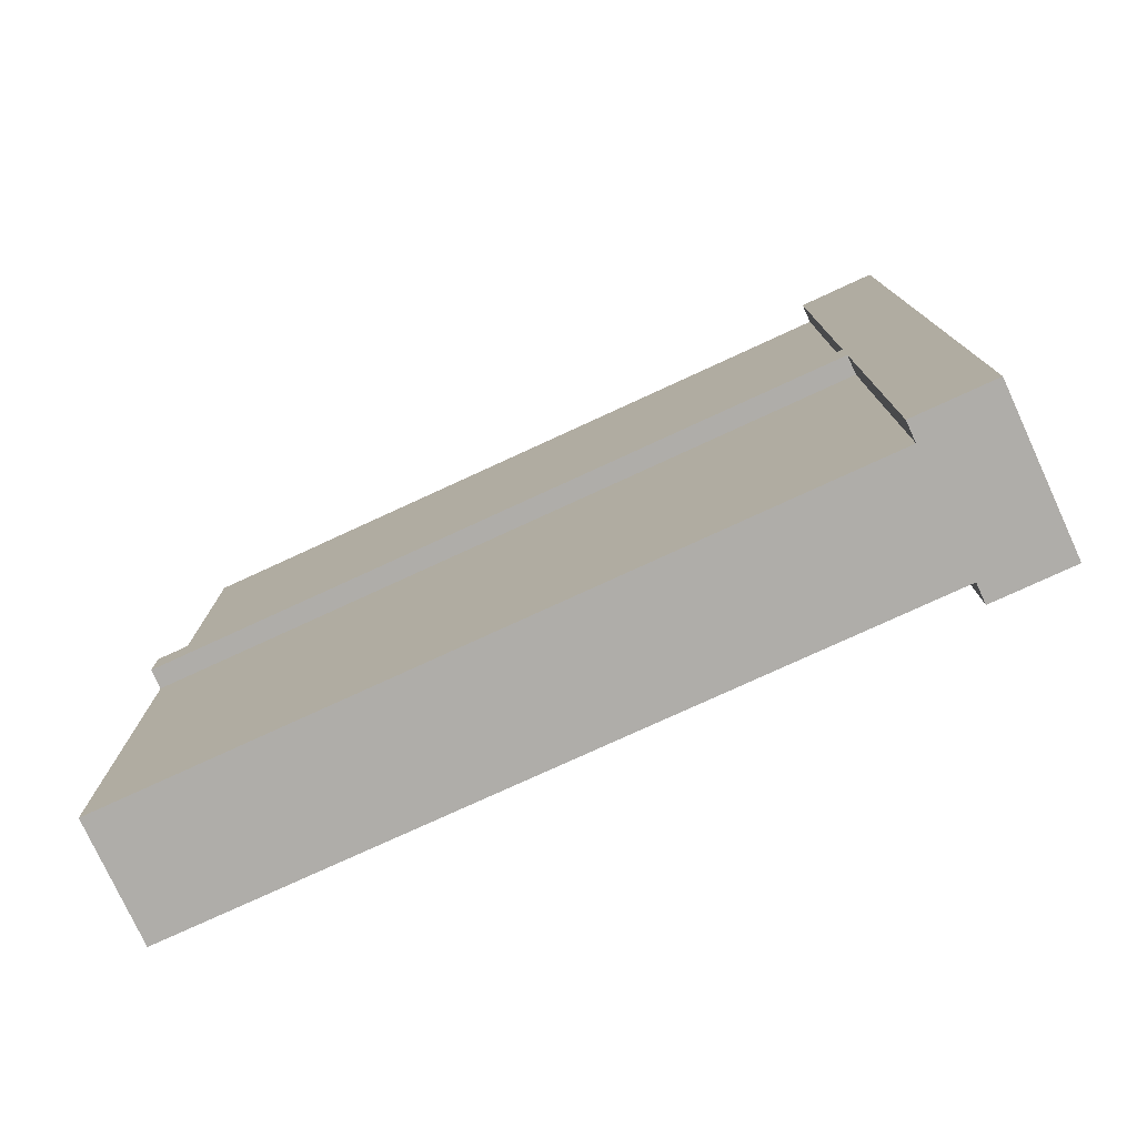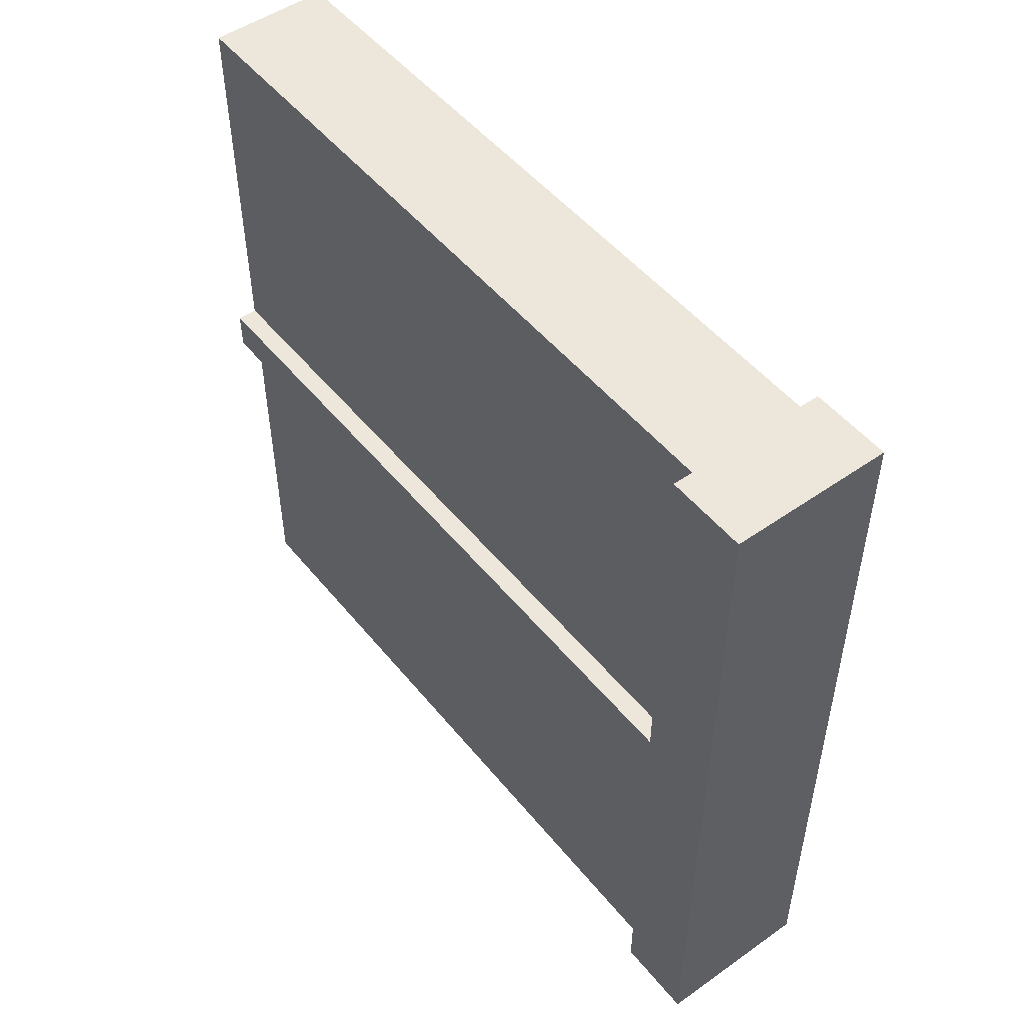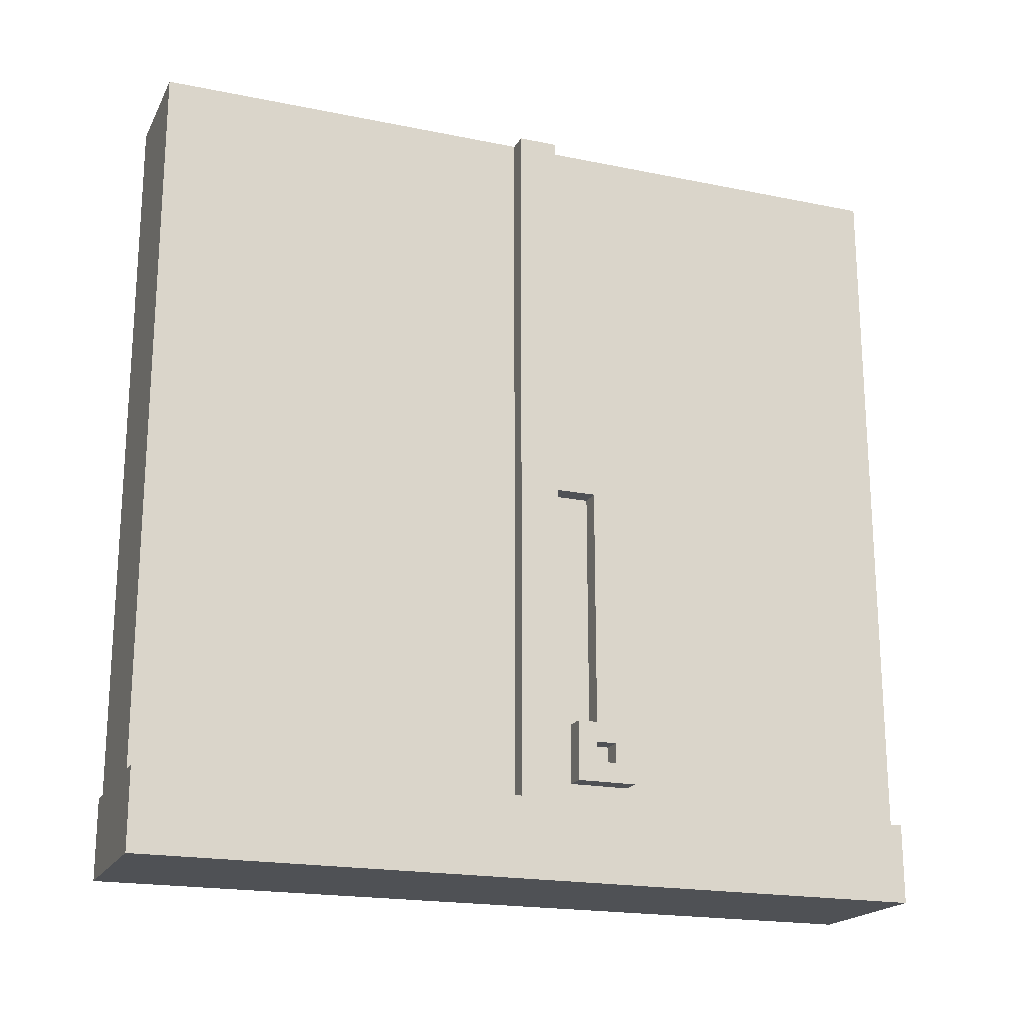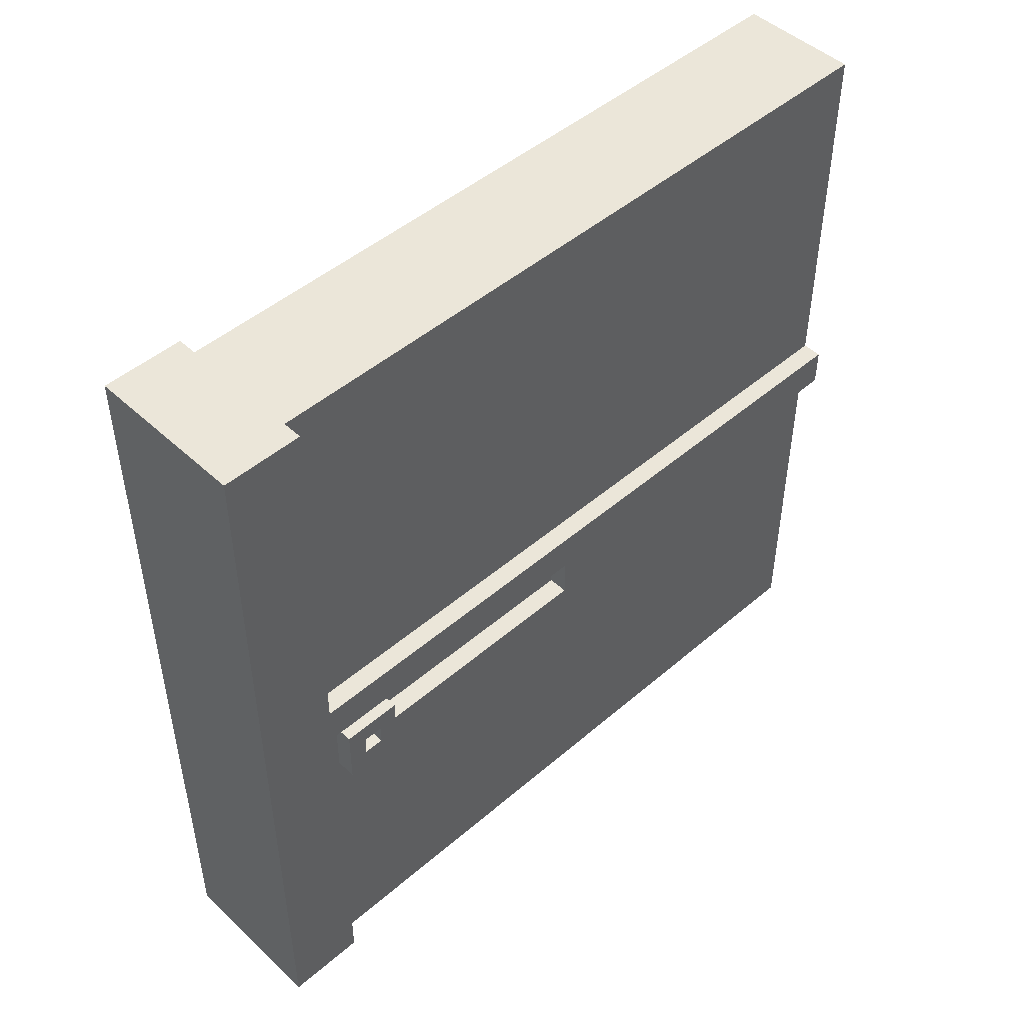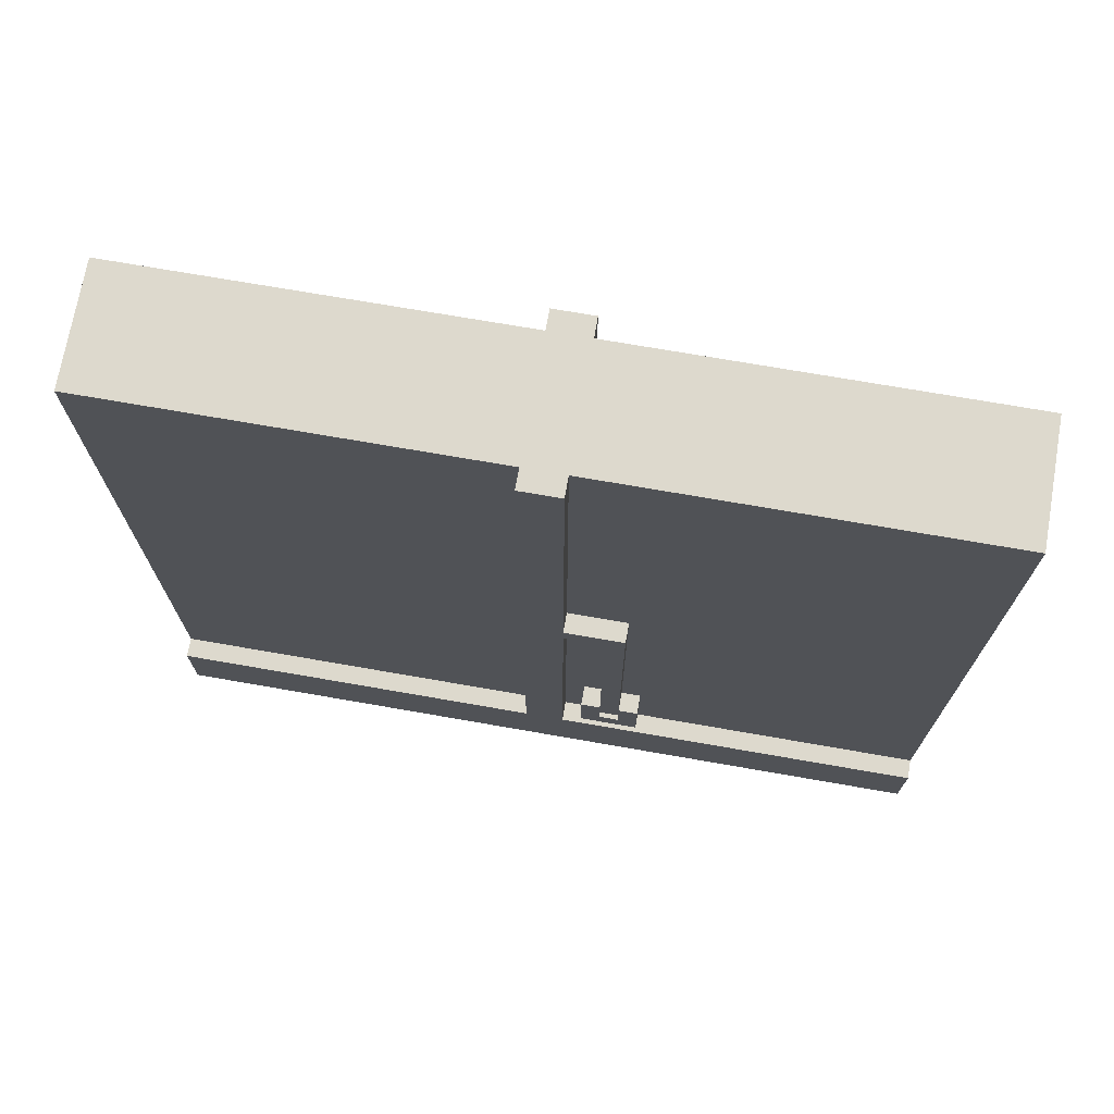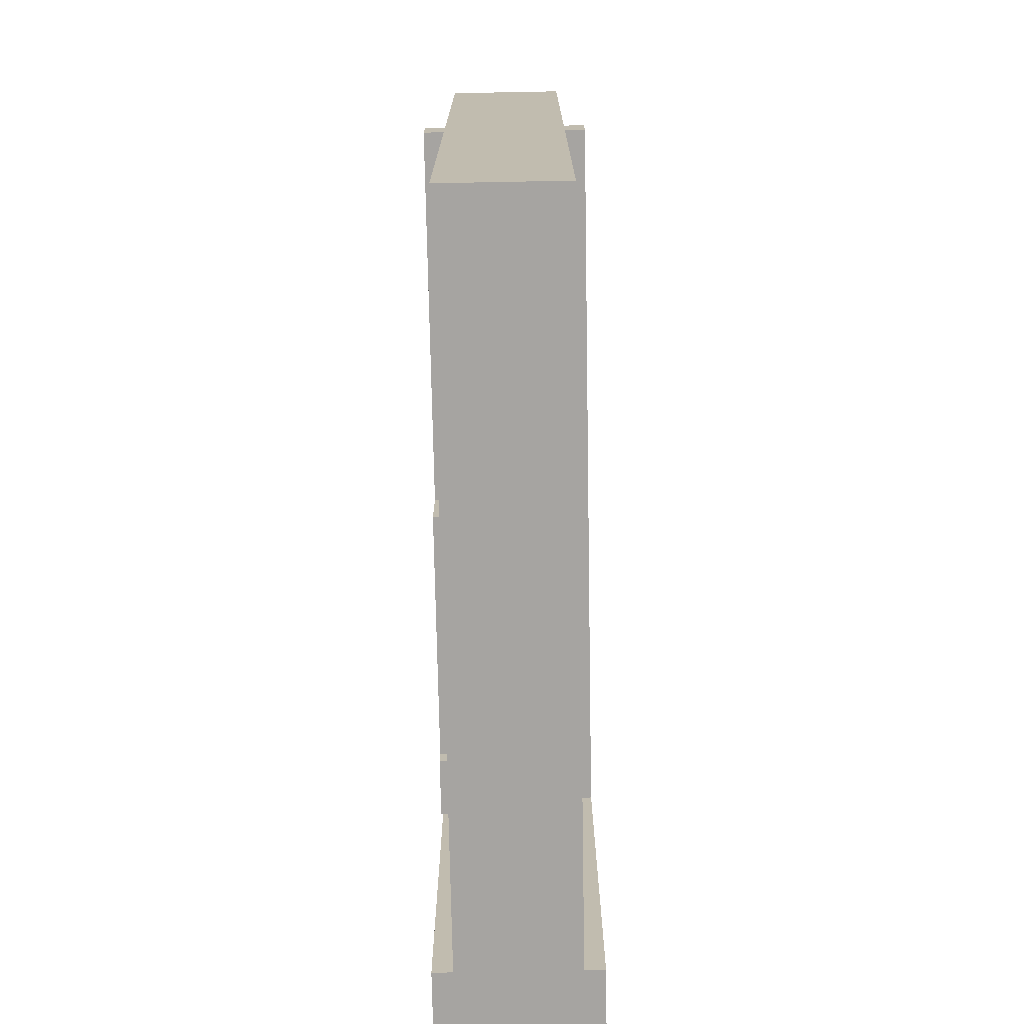
<metadata>
{"format":"obj","ext":"obj","renderer":"f3d","projection":"perspective","resolution":1024,"background":"white","views":[{"elev":-77.3,"azim":-65.3,"up":"+Z"},{"elev":50.3,"azim":-37.6,"up":"+Z"},{"elev":-19.5,"azim":69.2,"up":"+Y"},{"elev":47.7,"azim":46.0,"up":"+Z"},{"elev":71.9,"azim":99.9,"up":"+Y"},{"elev":-73.5,"azim":-178.9,"up":"+Z"}]}
</metadata>
<code>
o ObjObject
v -0.5633 0.4041 2.147
v -0.5633 0.004143 -1.853
v -0.5633 0.004143 2.147
v -0.5633 0.4041 0.2467
v -0.5633 0.4041 0.04667
v -0.5633 0.4041 -1.853
v -0.5633 4.004 0.2467
v -0.5633 4.004 0.04667
v -0.4633 4.004 2.147
v -0.4633 0.4041 0.2467
v -0.4633 0.4041 2.147
v -0.4633 4.004 0.2467
v -0.4633 4.004 0.04667
v -0.4633 0.4041 -1.853
v -0.4633 0.4041 0.04667
v -0.4633 4.004 -1.853
v 0.1367 0.4041 0.04667
v 0.1367 0.4041 -1.853
v 0.1367 0.5041 -0.05333
v 0.1367 0.5041 -0.3533
v 0.1367 0.6041 -0.1533
v 0.1367 0.6041 -0.2533
v 0.1367 0.7041 -0.1533
v 0.1367 0.7041 -0.2533
v 0.1367 0.8041 -0.05333
v 0.1367 0.8041 -0.3533
v 0.1367 0.8041 -0.1533
v 0.1367 2.004 0.04667
v 0.1367 2.004 -0.1533
v 0.1367 0.8041 -0.2533
v 0.1367 2.104 -0.2533
v 0.1367 0.4041 2.147
v 0.1367 0.4041 0.2467
v 0.1367 4.004 2.147
v 0.1367 4.004 0.2467
v 0.1367 2.104 0.04667
v 0.1367 4.004 0.04667
v 0.1367 4.004 -1.853
v 0.2367 0.004143 2.147
v 0.2367 0.004143 -1.853
v 0.2367 0.4041 2.147
v 0.2367 0.4041 0.2467
v 0.2367 0.4041 0.04667
v 0.2367 0.4041 -1.853
v 0.2367 0.5041 -0.05333
v 0.2367 0.5041 -0.3533
v 0.2367 0.6041 -0.1533
v 0.2367 0.6041 -0.2533
v 0.2367 0.7041 -0.1533
v 0.2367 0.7041 -0.2533
v 0.2367 0.8041 -0.05333
v 0.2367 0.8041 -0.1533
v 0.2367 0.8041 -0.2533
v 0.2367 0.8041 -0.3533
v 0.2367 2.004 0.04667
v 0.2367 2.004 -0.1533
v 0.2367 2.104 0.04667
v 0.2367 2.104 -0.2533
v 0.2367 4.004 0.2467
v 0.2367 4.004 0.04667
v -0.4633 0.4041 2.147
v -0.5633 0.4041 2.147
v -0.5633 0.004143 2.147
v 0.1367 0.4041 2.147
v -0.4633 4.004 2.147
v 0.1367 4.004 2.147
v 0.2367 0.004143 2.147
v 0.2367 0.4041 2.147
v -0.4633 0.4041 0.2467
v -0.5633 4.004 0.2467
v -0.5633 0.4041 0.2467
v -0.4633 4.004 0.2467
v 0.2367 0.4041 0.2467
v 0.1367 4.004 0.2467
v 0.1367 0.4041 0.2467
v 0.2367 4.004 0.2467
v 0.2367 0.5041 -0.05333
v 0.1367 0.8041 -0.05333
v 0.1367 0.5041 -0.05333
v 0.2367 0.8041 -0.05333
v 0.2367 0.8041 -0.1533
v 0.1367 2.004 -0.1533
v 0.1367 0.8041 -0.1533
v 0.2367 2.004 -0.1533
v 0.2367 0.6041 -0.2533
v 0.1367 0.7041 -0.2533
v 0.1367 0.6041 -0.2533
v 0.2367 0.7041 -0.2533
v -0.5633 0.4041 0.04667
v -0.5633 4.004 0.04667
v -0.4633 0.4041 0.04667
v -0.4633 4.004 0.04667
v 0.1367 0.4041 0.04667
v 0.1367 2.004 0.04667
v 0.2367 0.4041 0.04667
v 0.2367 2.004 0.04667
v 0.1367 2.104 0.04667
v 0.1367 4.004 0.04667
v 0.2367 2.104 0.04667
v 0.2367 4.004 0.04667
v 0.1367 0.6041 -0.1533
v 0.1367 0.7041 -0.1533
v 0.2367 0.6041 -0.1533
v 0.2367 0.7041 -0.1533
v 0.1367 0.8041 -0.2533
v 0.1367 2.104 -0.2533
v 0.2367 0.8041 -0.2533
v 0.2367 2.104 -0.2533
v 0.1367 0.5041 -0.3533
v 0.1367 0.8041 -0.3533
v 0.2367 0.5041 -0.3533
v 0.2367 0.8041 -0.3533
v -0.5633 0.004143 -1.853
v -0.5633 0.4041 -1.853
v -0.4633 0.4041 -1.853
v 0.1367 0.4041 -1.853
v -0.4633 4.004 -1.853
v 0.1367 4.004 -1.853
v 0.2367 0.004143 -1.853
v 0.2367 0.4041 -1.853
v -0.5633 0.004143 -1.853
v 0.2367 0.004143 2.147
v -0.5633 0.004143 2.147
v 0.2367 0.004143 -1.853
v 0.1367 0.5041 -0.3533
v 0.2367 0.5041 -0.05333
v 0.1367 0.5041 -0.05333
v 0.2367 0.5041 -0.3533
v 0.1367 0.7041 -0.2533
v 0.2367 0.7041 -0.1533
v 0.1367 0.7041 -0.1533
v 0.2367 0.7041 -0.2533
v 0.1367 2.004 -0.1533
v 0.2367 2.004 0.04667
v 0.1367 2.004 0.04667
v 0.2367 2.004 -0.1533
v -0.5633 0.4041 2.147
v -0.4633 0.4041 2.147
v -0.5633 0.4041 0.2467
v -0.4633 0.4041 0.2467
v 0.1367 0.4041 2.147
v 0.2367 0.4041 2.147
v 0.1367 0.4041 0.2467
v 0.2367 0.4041 0.2467
v -0.5633 0.4041 0.04667
v -0.4633 0.4041 0.04667
v -0.5633 0.4041 -1.853
v -0.4633 0.4041 -1.853
v 0.1367 0.4041 0.04667
v 0.2367 0.4041 0.04667
v 0.1367 0.4041 -1.853
v 0.2367 0.4041 -1.853
v 0.1367 0.6041 -0.1533
v 0.2367 0.6041 -0.1533
v 0.1367 0.6041 -0.2533
v 0.2367 0.6041 -0.2533
v 0.1367 0.8041 -0.05333
v 0.2367 0.8041 -0.05333
v 0.1367 0.8041 -0.1533
v 0.2367 0.8041 -0.1533
v 0.1367 0.8041 -0.2533
v 0.2367 0.8041 -0.2533
v 0.1367 0.8041 -0.3533
v 0.2367 0.8041 -0.3533
v 0.1367 2.104 0.04667
v 0.2367 2.104 0.04667
v 0.1367 2.104 -0.2533
v 0.2367 2.104 -0.2533
v -0.4633 4.004 2.147
v 0.1367 4.004 2.147
v -0.4633 4.004 0.2467
v 0.1367 4.004 0.2467
v -0.5633 4.004 0.2467
v -0.5633 4.004 0.04667
v -0.4633 4.004 0.04667
v 0.2367 4.004 0.2467
v 0.1367 4.004 0.04667
v 0.2367 4.004 0.04667
v -0.4633 4.004 -1.853
v 0.1367 4.004 -1.853
f 1 2 3
f 4 2 1
f 5 2 4
f 6 2 5
f 7 5 4
f 8 5 7
f 9 10 11
f 12 10 9
f 13 14 15
f 16 14 13
f 17 18 19
f 19 18 20
f 21 22 23
f 23 22 24
f 17 19 25
f 20 18 26
f 25 27 28
f 17 25 28
f 28 27 29
f 30 26 31
f 32 33 34
f 34 33 35
f 36 31 37
f 26 18 38
f 37 31 38
f 31 26 38
f 39 40 41
f 41 40 42
f 42 40 43
f 43 40 44
f 45 46 47
f 47 46 48
f 45 47 49
f 48 46 50
f 45 49 51
f 49 50 51
f 51 50 52
f 50 46 53
f 52 50 53
f 53 46 54
f 42 43 55
f 52 53 56
f 42 55 57
f 55 56 57
f 56 53 58
f 57 56 58
f 42 57 59
f 59 57 60
f 61 62 63
f 64 61 63
f 64 65 61
f 66 65 64
f 67 64 63
f 68 64 67
f 69 70 71
f 72 70 69
f 73 74 75
f 76 74 73
f 77 78 79
f 80 78 77
f 81 82 83
f 84 82 81
f 85 86 87
f 88 86 85
f 89 90 91
f 91 90 92
f 93 94 95
f 95 94 96
f 97 98 99
f 99 98 100
f 101 102 103
f 103 102 104
f 105 106 107
f 107 106 108
f 109 110 111
f 111 110 112
f 113 114 115
f 113 115 116
f 115 117 116
f 116 117 118
f 113 116 119
f 119 116 120
f 121 122 123
f 124 122 121
f 125 126 127
f 128 126 125
f 129 130 131
f 132 130 129
f 133 134 135
f 136 134 133
f 137 138 139
f 139 138 140
f 141 142 143
f 143 142 144
f 145 146 147
f 147 146 148
f 149 150 151
f 151 150 152
f 153 154 155
f 155 154 156
f 157 158 159
f 159 158 160
f 161 162 163
f 163 162 164
f 165 166 167
f 167 166 168
f 169 170 171
f 171 170 172
f 173 171 174
f 171 172 175
f 174 171 175
f 172 176 177
f 175 172 177
f 177 176 178
f 175 177 179
f 179 177 180

</code>
